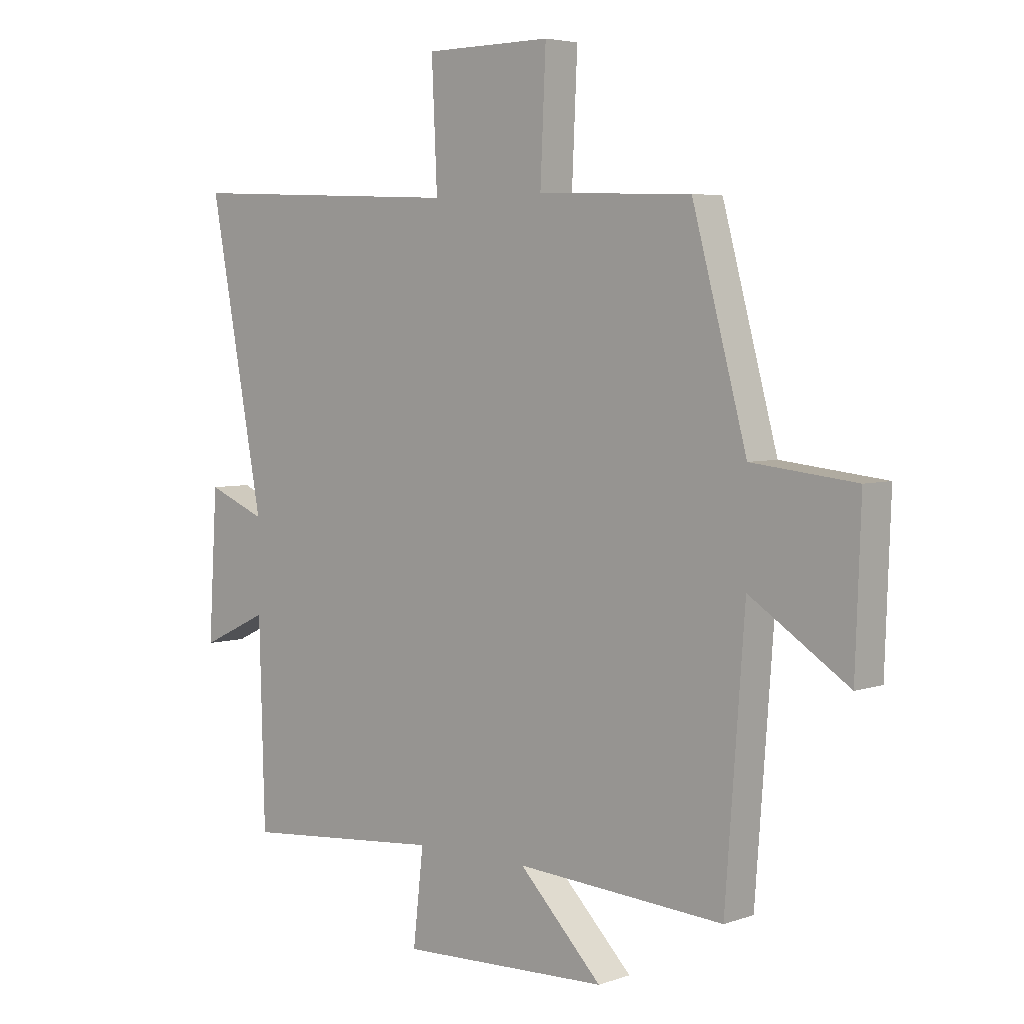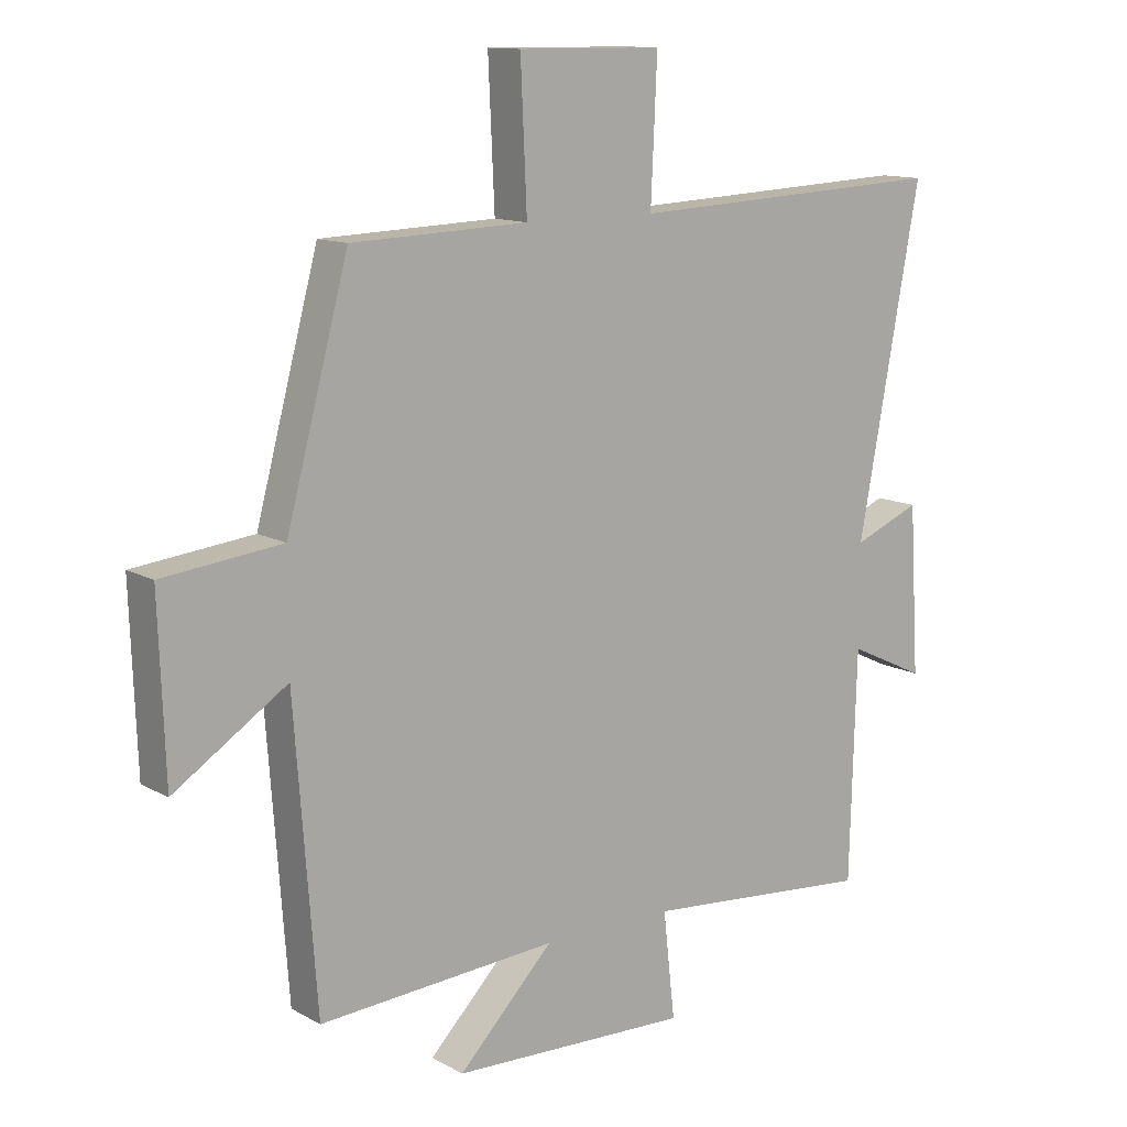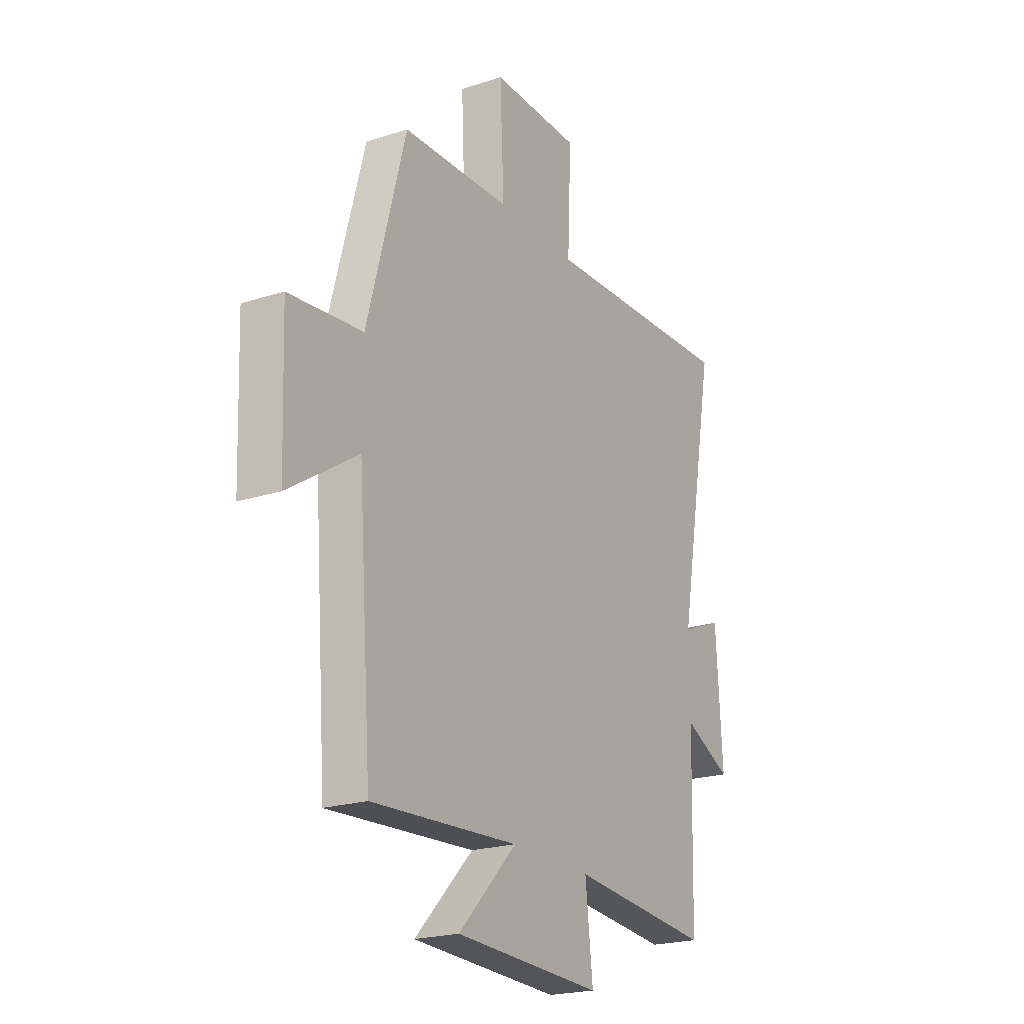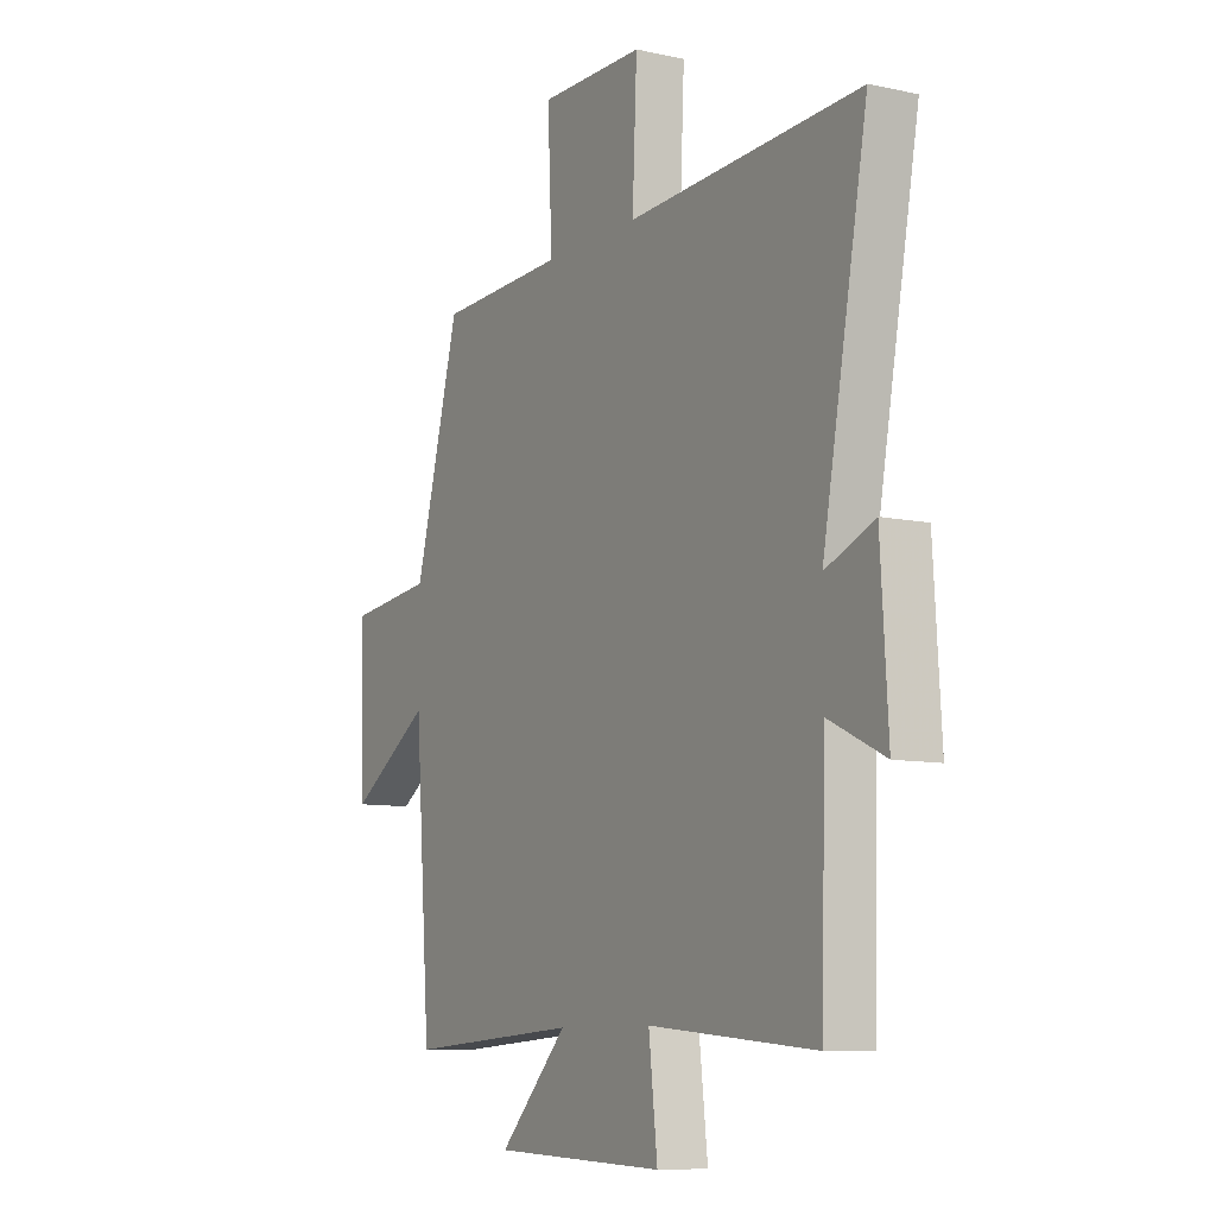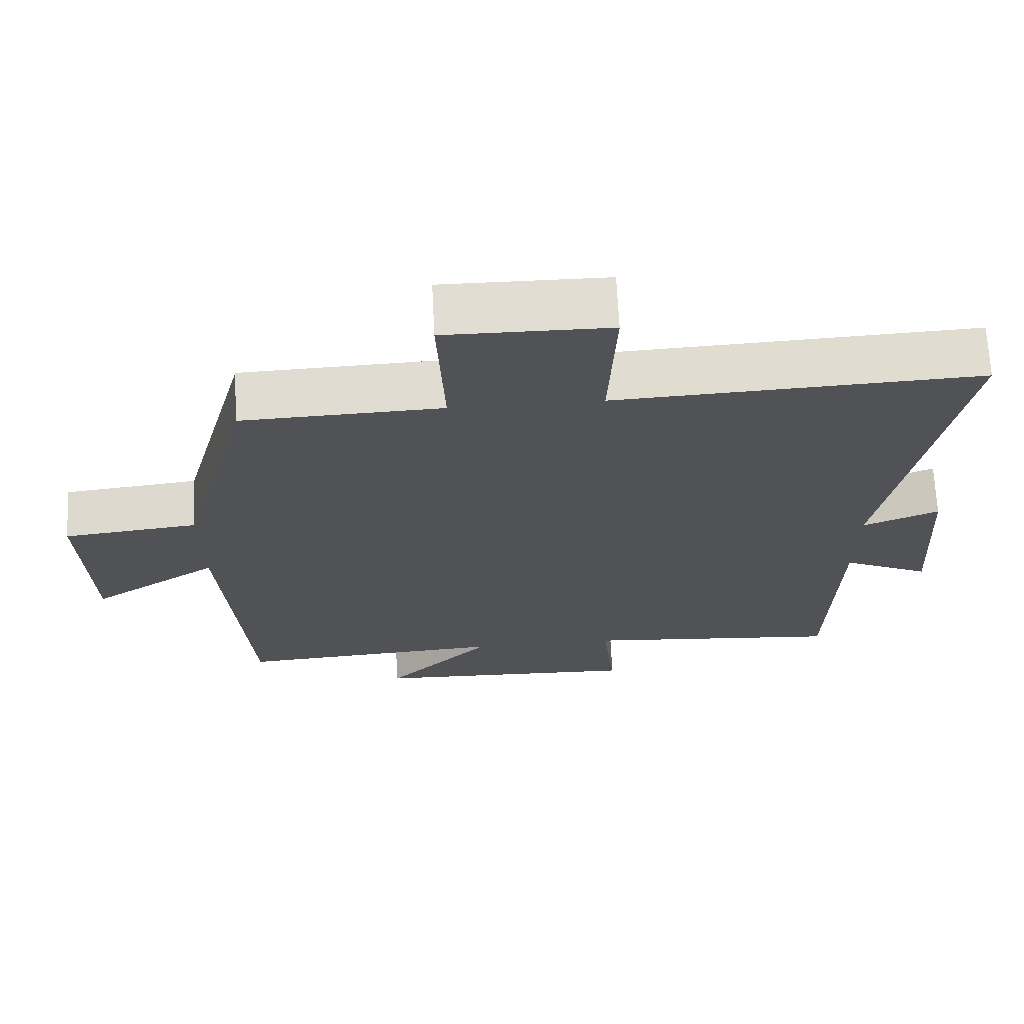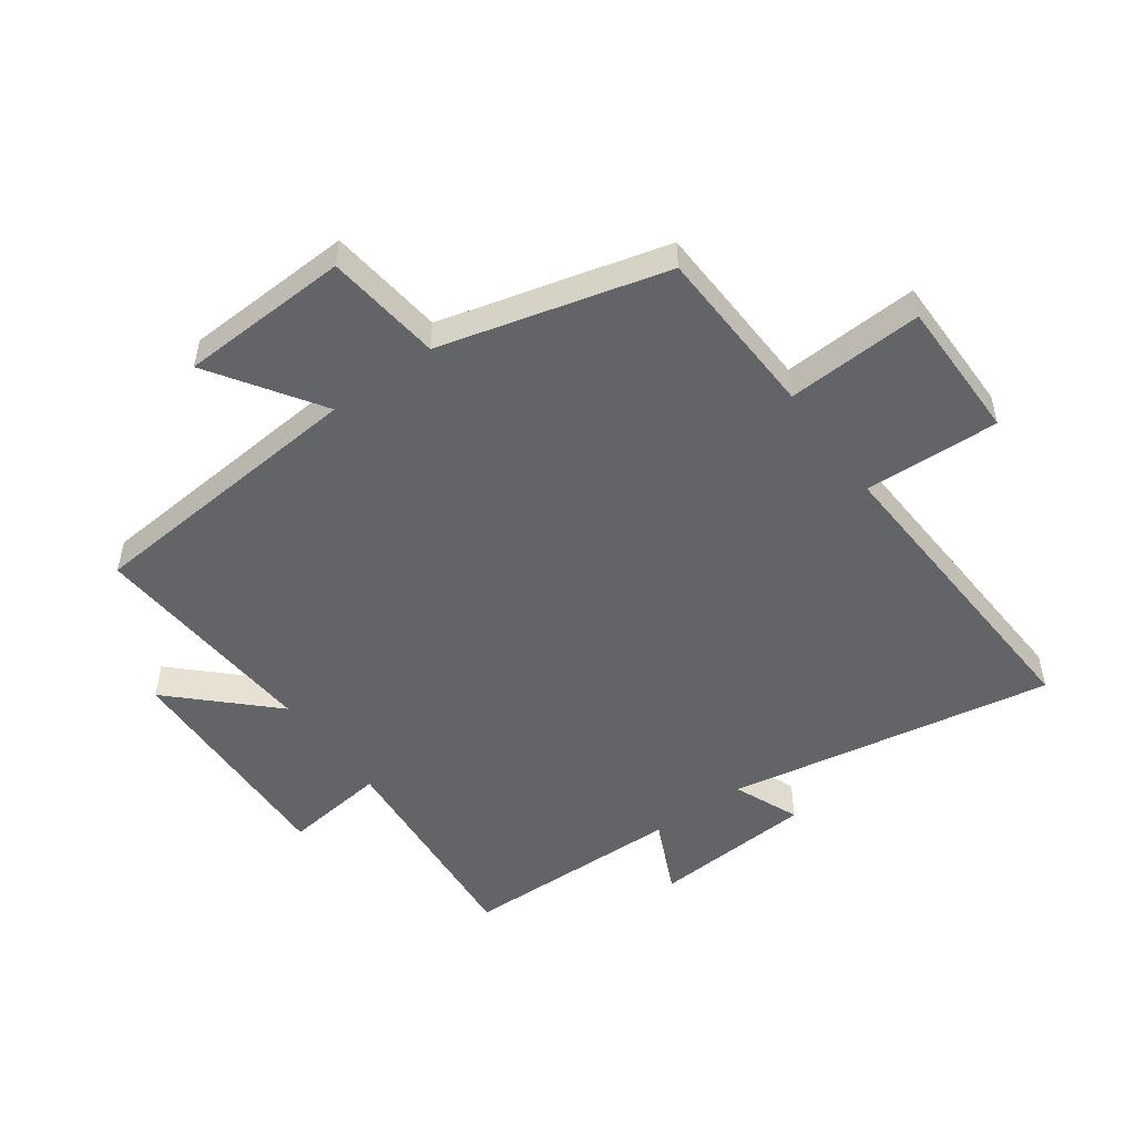
<metadata>
{"format":"obj","ext":"obj","renderer":"f3d","projection":"perspective","resolution":1024,"background":"white","views":[{"elev":4.6,"azim":-137.6,"up":"+Z"},{"elev":12.4,"azim":-38.2,"up":"+Z"},{"elev":-21.6,"azim":-60.3,"up":"+Z"},{"elev":-9.0,"azim":59.9,"up":"+Z"},{"elev":68.4,"azim":-2.9,"up":"+Z"},{"elev":-51.2,"azim":-53.8,"up":"+Y"}]}
</metadata>
<code>
v -0.465 0.07 -0.525
v -0.5 0.07 -0.057
v -0.679 0.07 -0.174
v -0.689 0.07 0.102
v -0.5 0.07 0.123
v -0.401 0.07 0.49
v -0.121 0.07 0.5
v -0.131 0.07 0.722
v 0.099 0.07 0.72
v 0.089 0.07 0.5
v 0.599 0.07 0.524
v 0.5 0.07 -0.008
v 0.607 0.07 0.036
v 0.623 0.07 -0.228
v 0.5 0.07 -0.17
v 0.49 0.07 -0.532
v 0.124 0.07 -0.5
v 0.143 0.07 -0.668
v -0.237 0.07 -0.654
v -0.086 0.07 -0.5
v -0.465 0 -0.525
v -0.5 0 -0.057
v -0.679 0 -0.174
v -0.689 0 0.102
v -0.5 0 0.123
v -0.401 0 0.49
v -0.121 0 0.5
v -0.131 0 0.722
v 0.099 0 0.72
v 0.089 0 0.5
v 0.599 0 0.524
v 0.5 0 -0.008
v 0.607 0 0.036
v 0.623 0 -0.228
v 0.5 0 -0.17
v 0.49 0 -0.532
v 0.124 0 -0.5
v 0.143 0 -0.668
v -0.237 0 -0.654
v -0.086 0 -0.5
f 17 18 19 20
f 15 16 17
f 15 17 20
f 12 13 14 15
f 12 15 20 1
f 10 11 12 1
f 7 8 9 10
f 5 6 7 10
f 2 3 4 5
f 1 2 5 10
f 40 39 38 37
f 37 36 35
f 40 37 35
f 35 34 33 32
f 21 40 35 32
f 21 32 31 30
f 30 29 28 27
f 30 27 26 25
f 25 24 23 22
f 30 25 22 21
f 1 21 22 2
f 2 22 23 3
f 3 23 24 4
f 4 24 25 5
f 5 25 26 6
f 6 26 27 7
f 7 27 28 8
f 8 28 29 9
f 9 29 30 10
f 10 30 31 11
f 11 31 32 12
f 12 32 33 13
f 13 33 34 14
f 14 34 35 15
f 15 35 36 16
f 16 36 37 17
f 17 37 38 18
f 18 38 39 19
f 19 39 40 20
f 20 40 21 1

</code>
